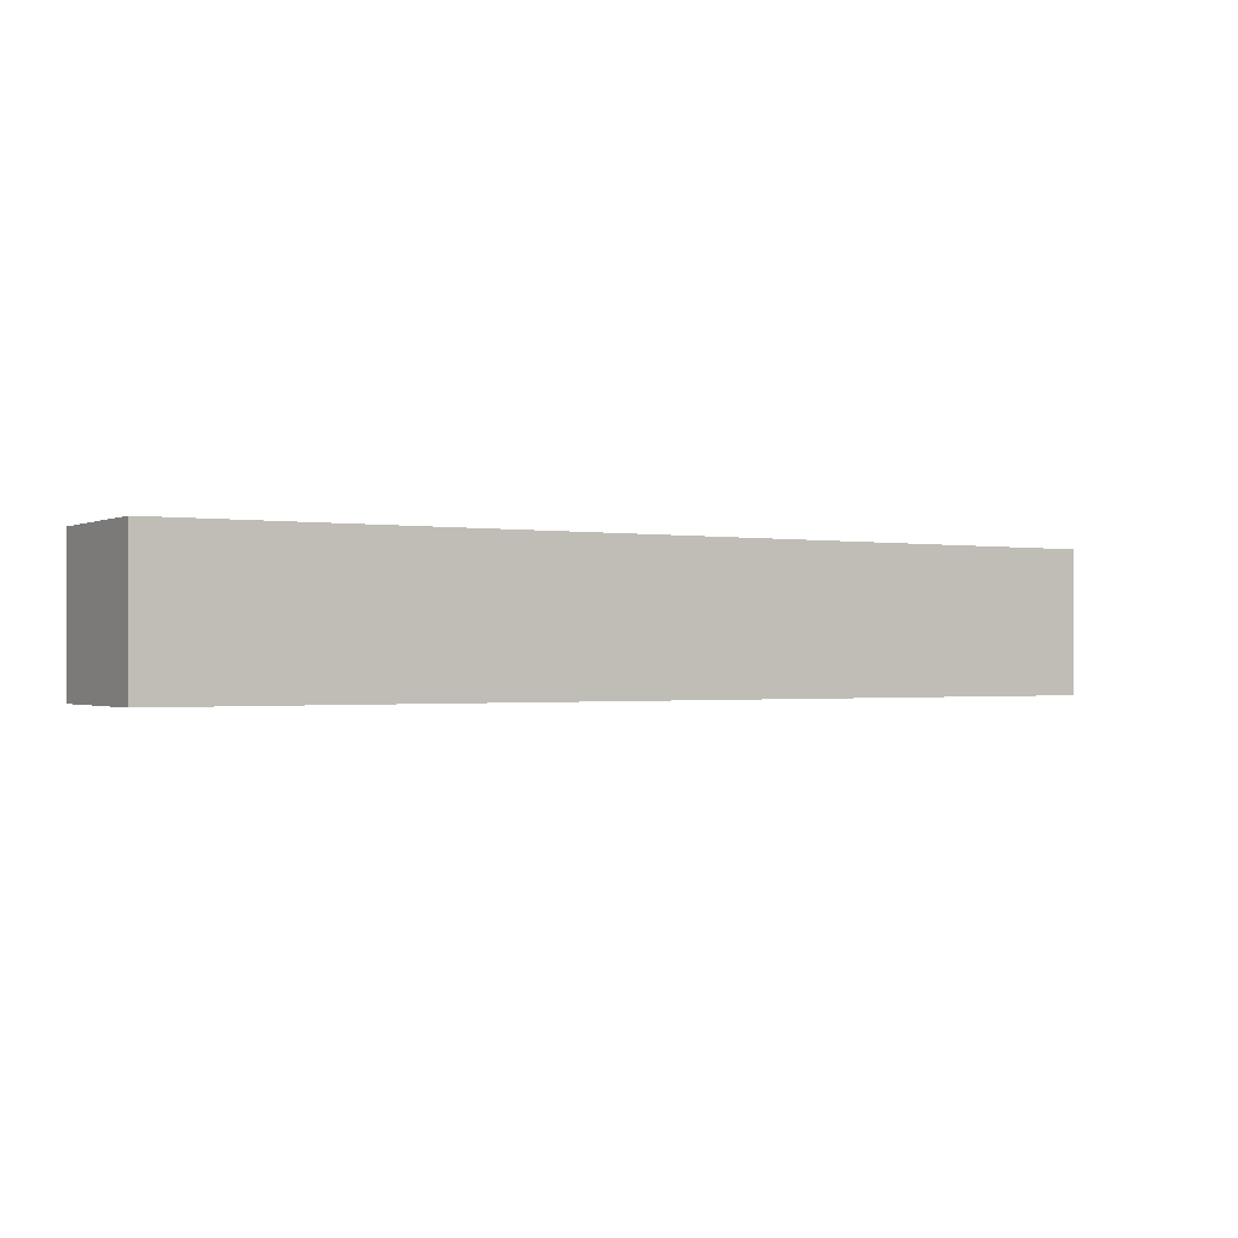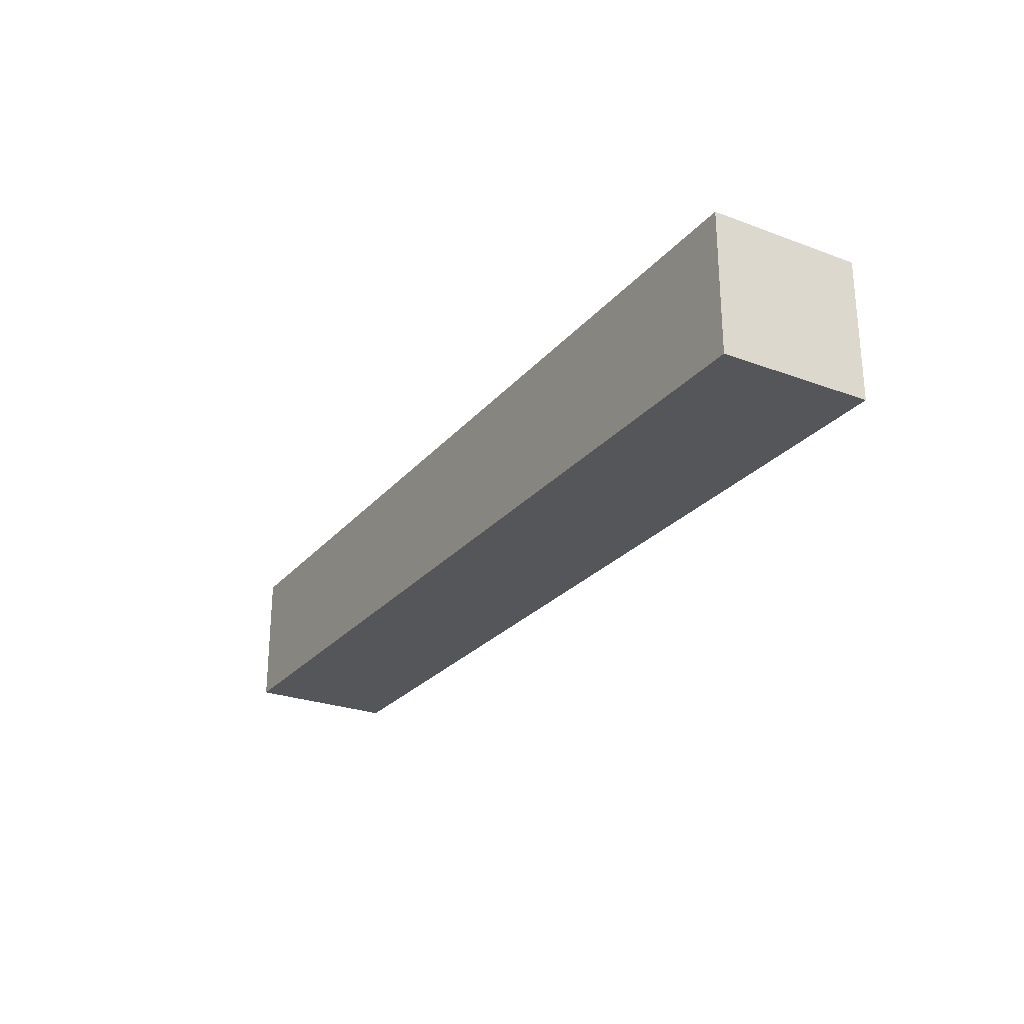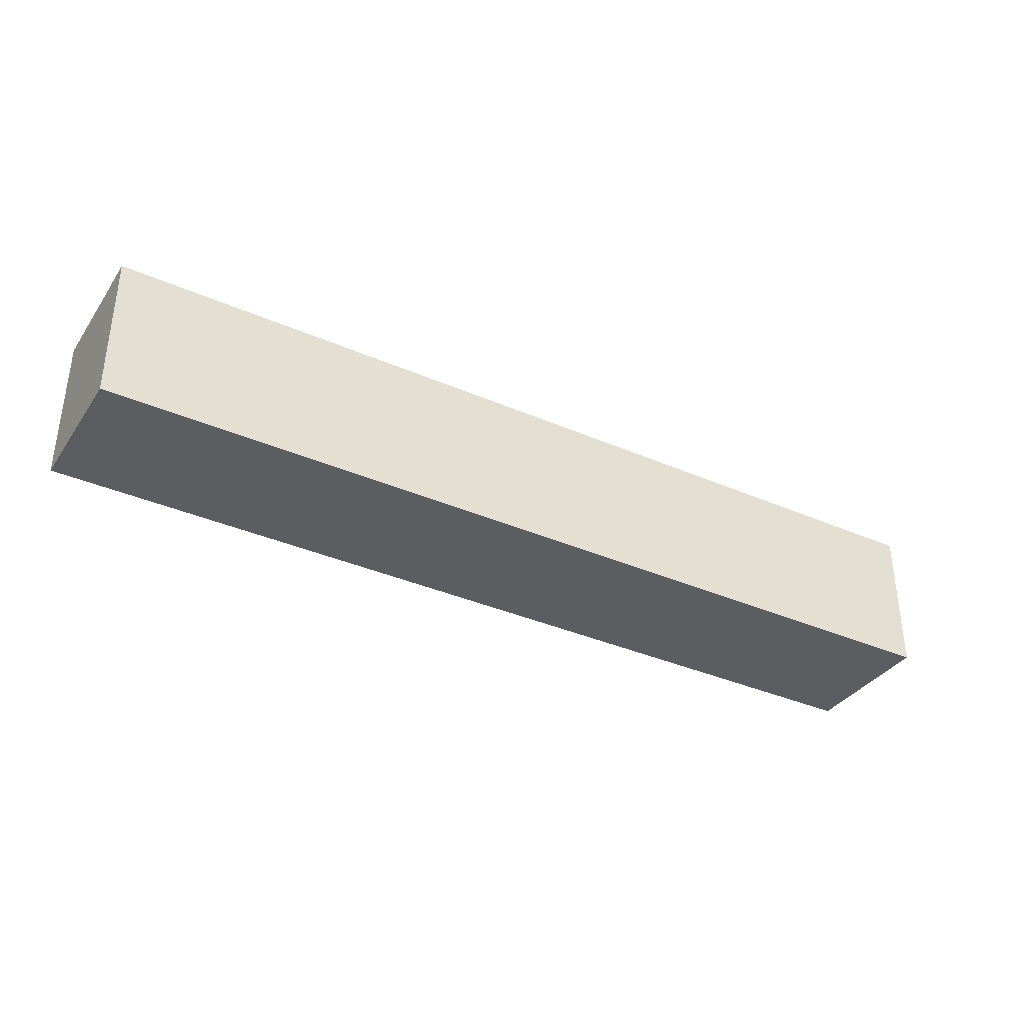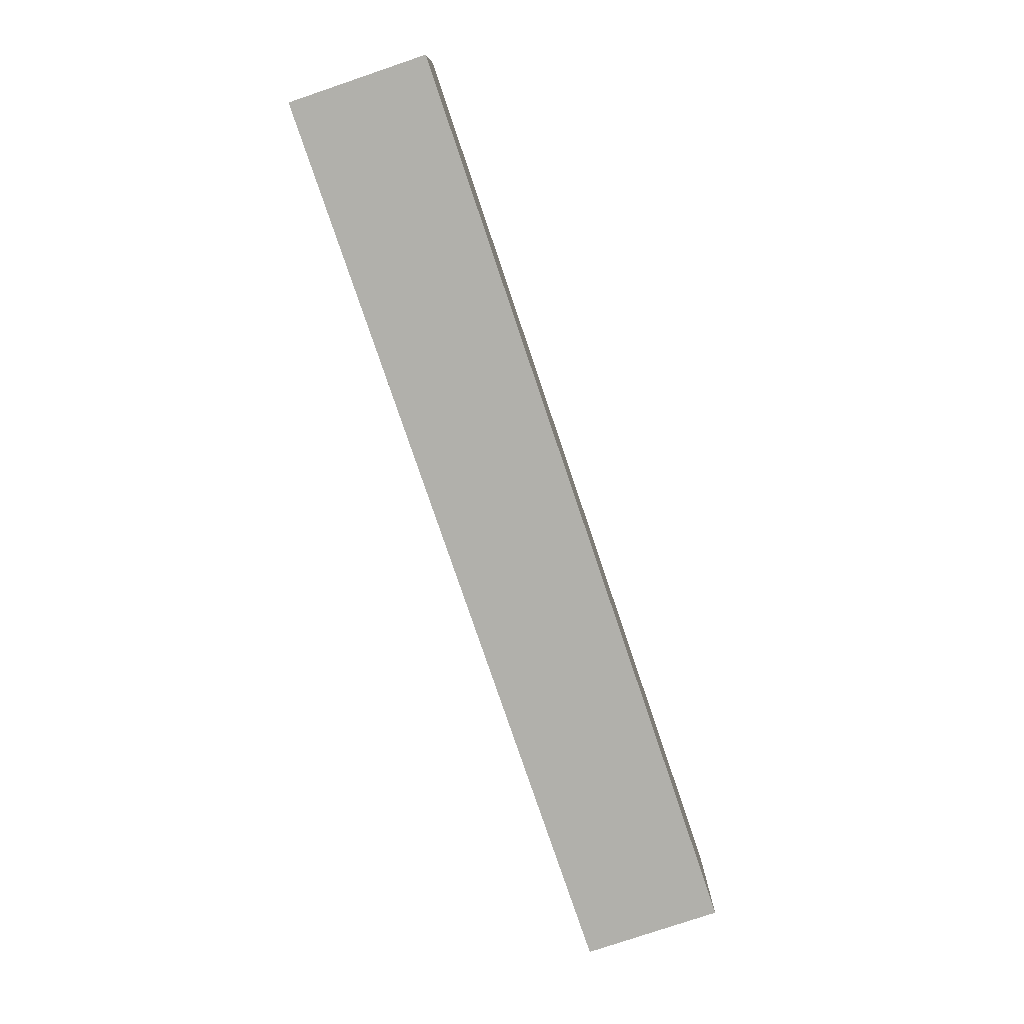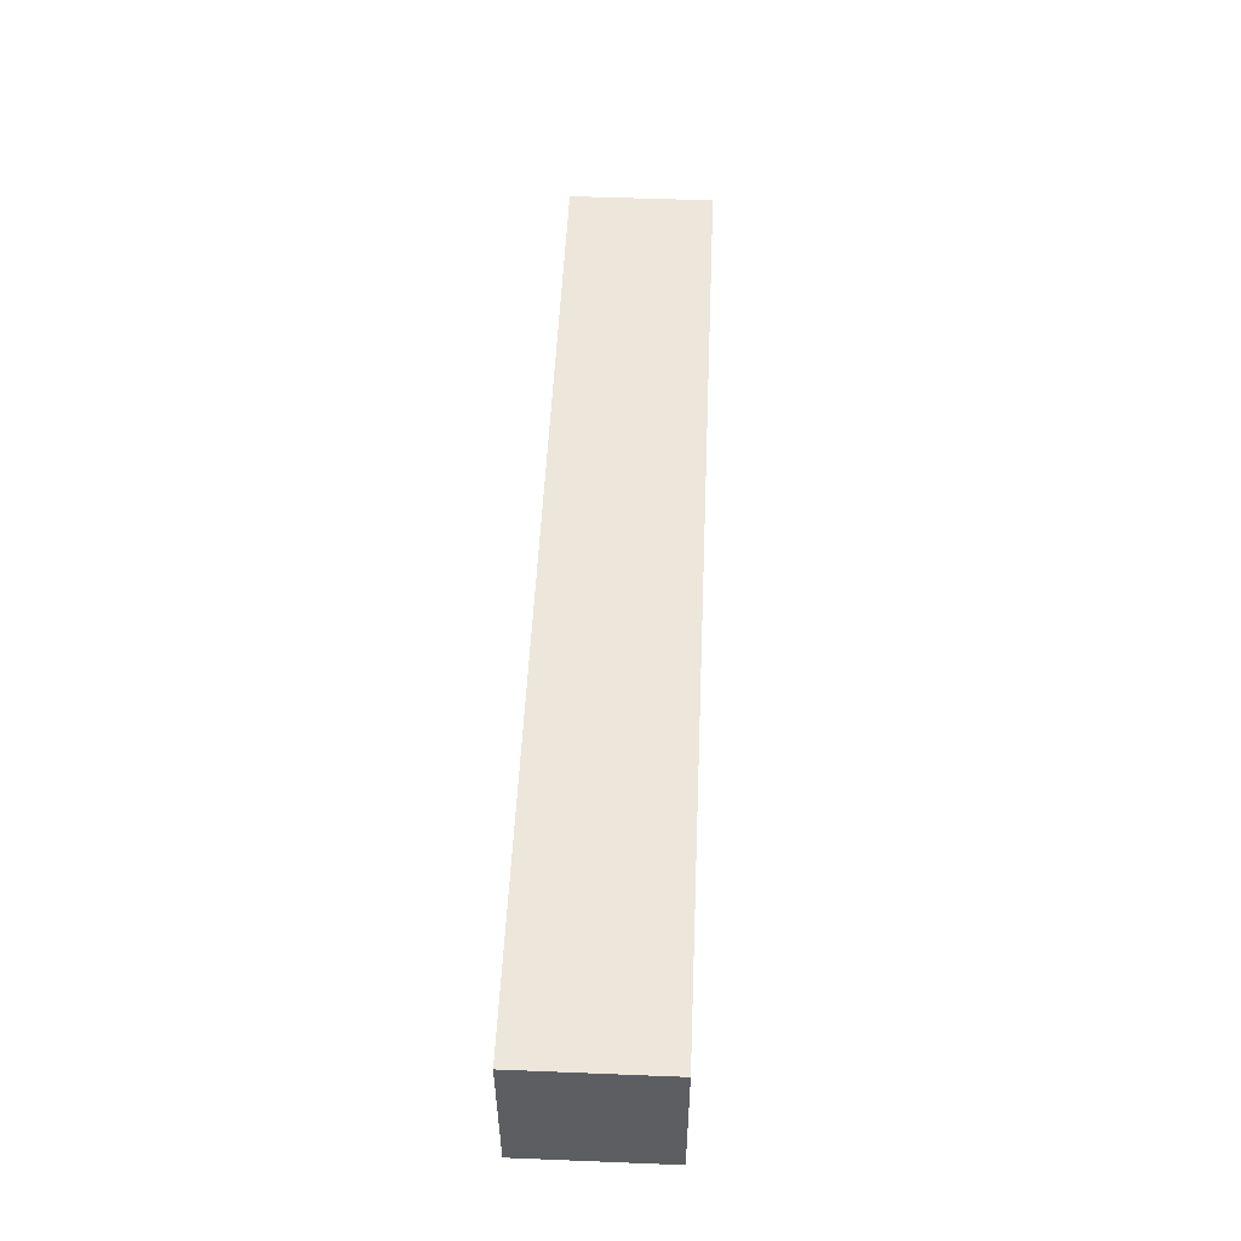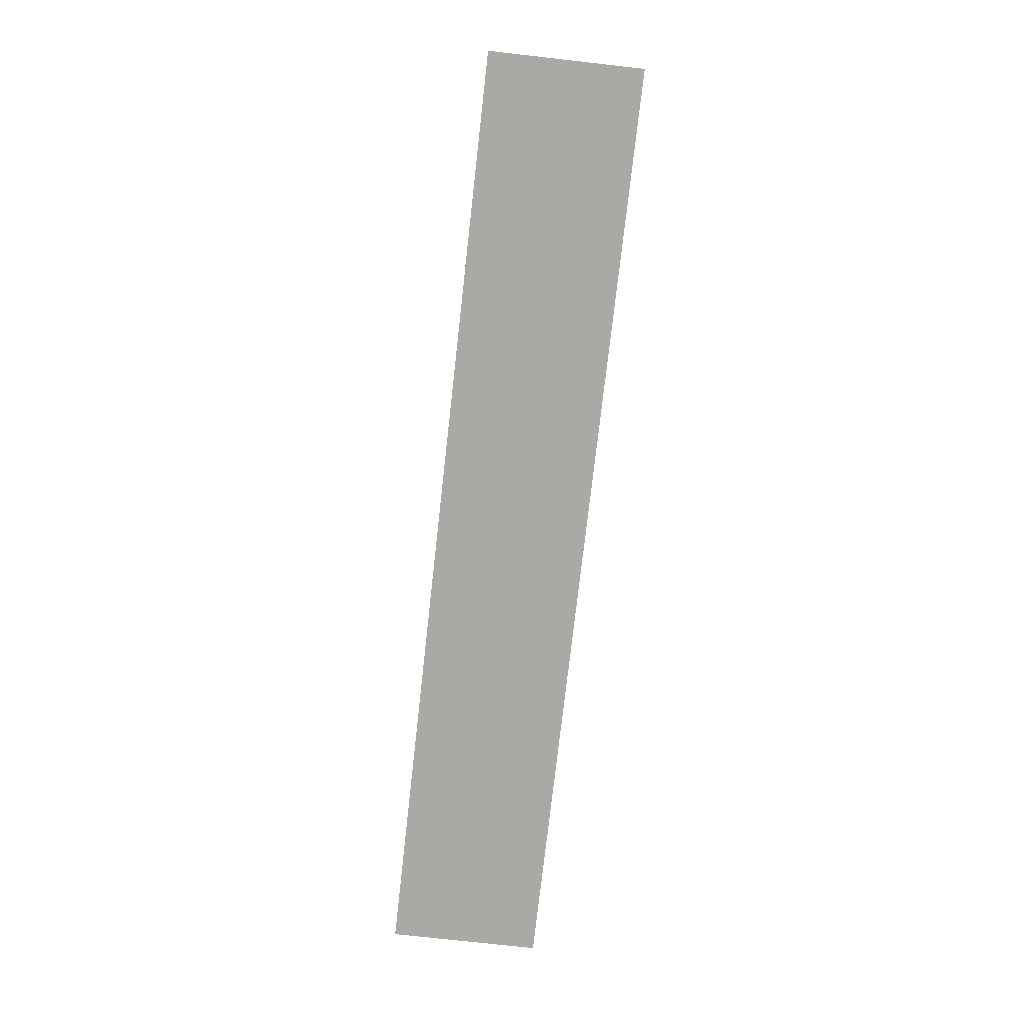
<metadata>
{"format":"obj","ext":"obj","renderer":"f3d","projection":"perspective","resolution":1024,"background":"white","views":[{"elev":-1.0,"azim":-31.5,"up":"+Y"},{"elev":-25.9,"azim":59.4,"up":"+Y"},{"elev":-35.7,"azim":-30.0,"up":"+Z"},{"elev":-78.4,"azim":-71.3,"up":"+Z"},{"elev":52.0,"azim":-87.5,"up":"+Z"},{"elev":-75.5,"azim":-96.4,"up":"+Y"}]}
</metadata>
<code>
g Crate_Piece10
v -0.5876 0.08837 0.09479
v -0.5877 0.08837 -0.09479
v 0.5876 0.08837 -0.09479
v 0.5876 0.08837 0.09479
v -0.5877 0.08837 -0.09479
v -0.5876 -0.08837 -0.09479
v 0.5876 -0.08837 -0.09479
v 0.5876 0.08837 -0.09479
v 0.5876 0.08837 0.09479
v 0.5877 -0.08837 0.09479
v -0.5875 -0.08837 0.09479
v -0.5876 0.08837 0.09479
v 0.5877 -0.08837 0.09479
v 0.5876 -0.08837 -0.09479
v -0.5876 -0.08837 -0.09479
v -0.5875 -0.08837 0.09479
v 0.5876 -0.08837 -0.09479
v 0.5877 -0.08837 0.09479
v 0.5876 0.08837 0.09479
v 0.5876 0.08837 -0.09479
v -0.5877 0.08837 -0.09479
v -0.5876 0.08837 0.09479
v -0.5875 -0.08837 0.09479
v -0.5876 -0.08837 -0.09479
g Crate_Piece10_0
f 3 2 1
f 4 3 1
f 7 6 5
f 8 7 5
f 11 10 9
f 12 11 9
f 15 14 13
f 16 15 13
f 19 18 17
f 20 19 17
f 23 22 21
f 24 23 21

</code>
